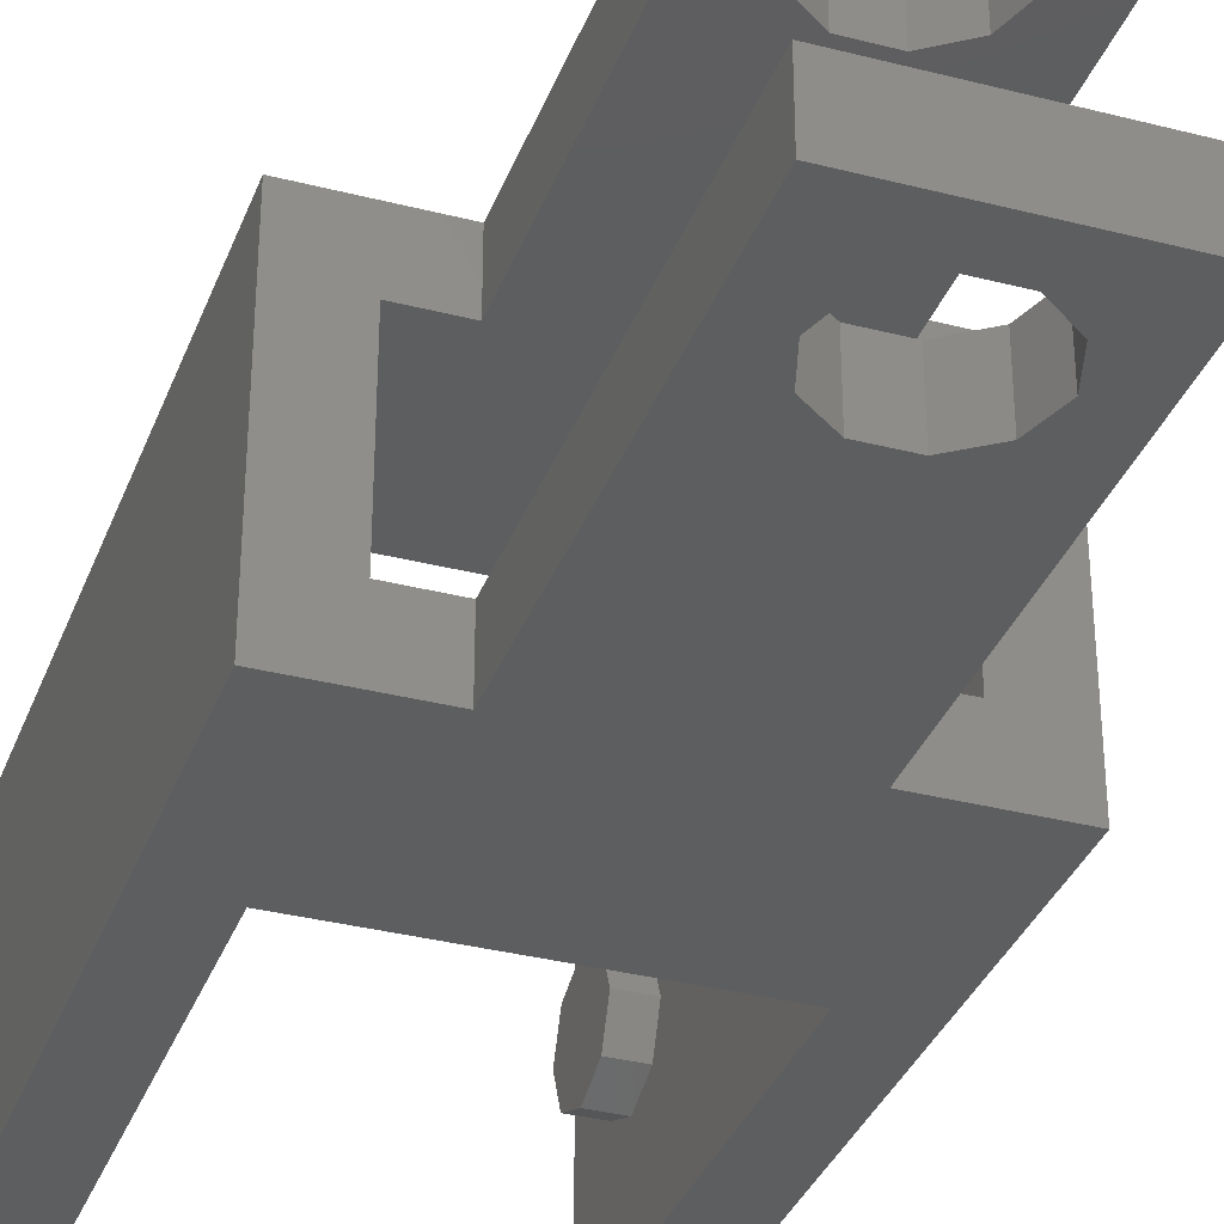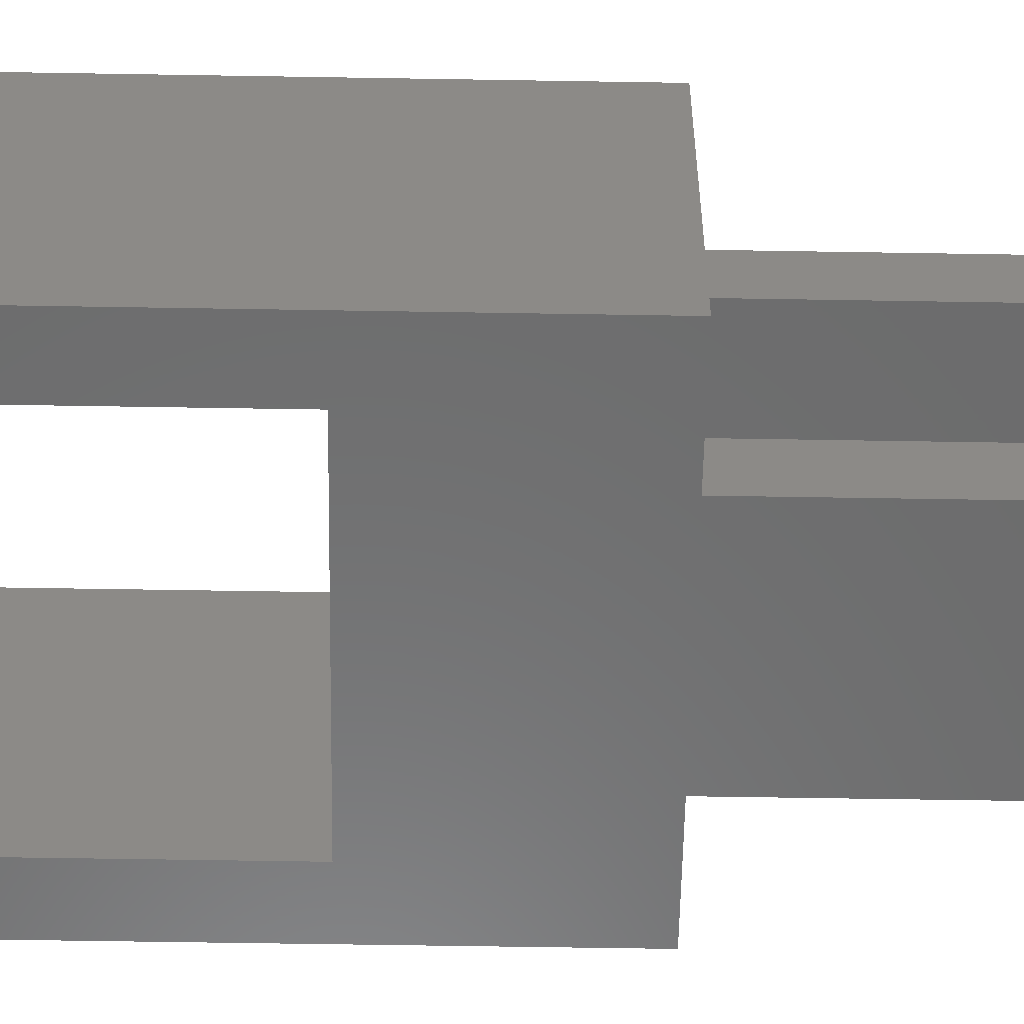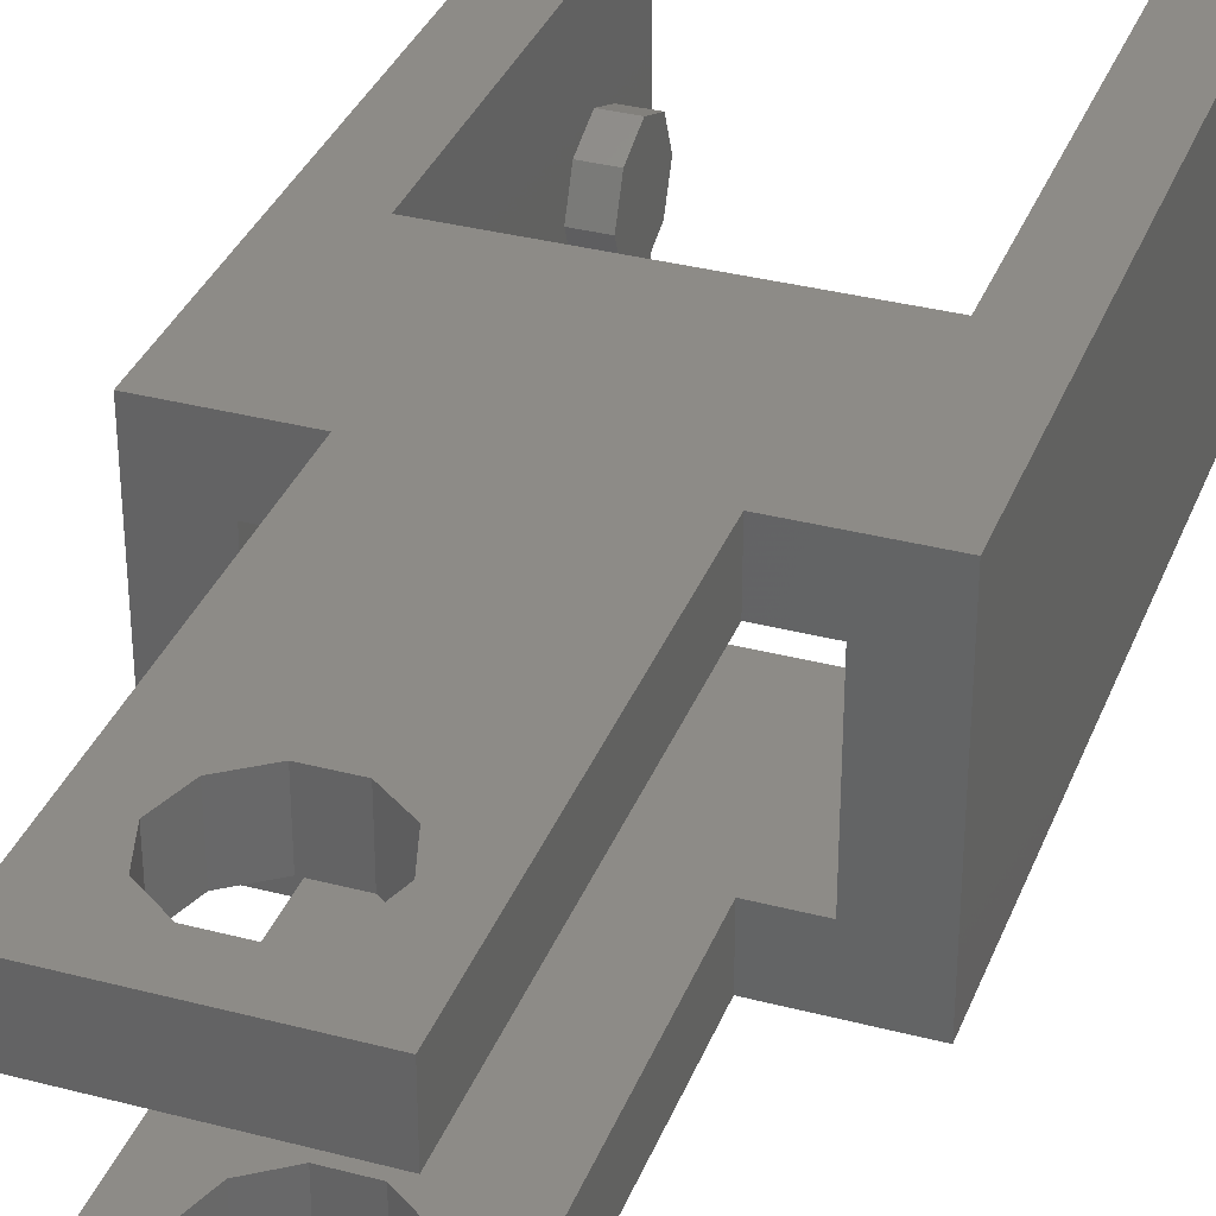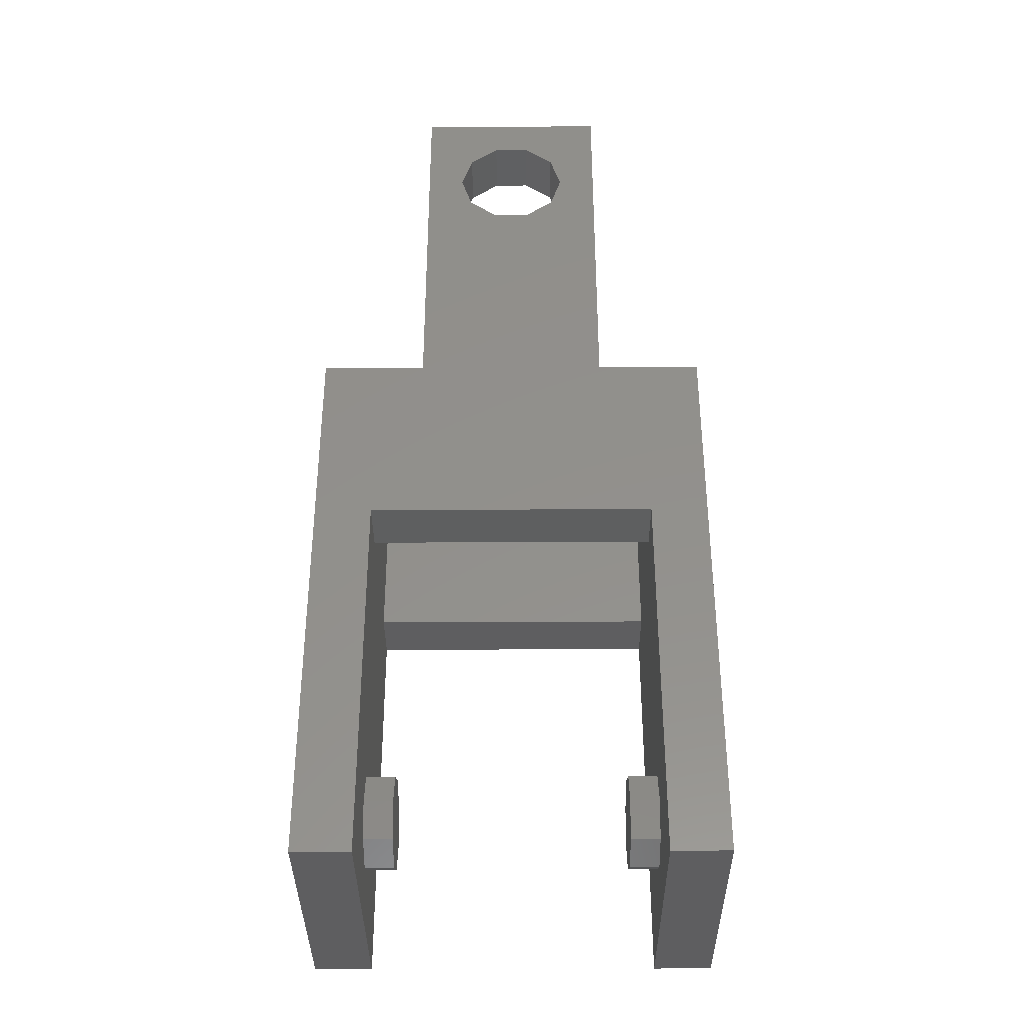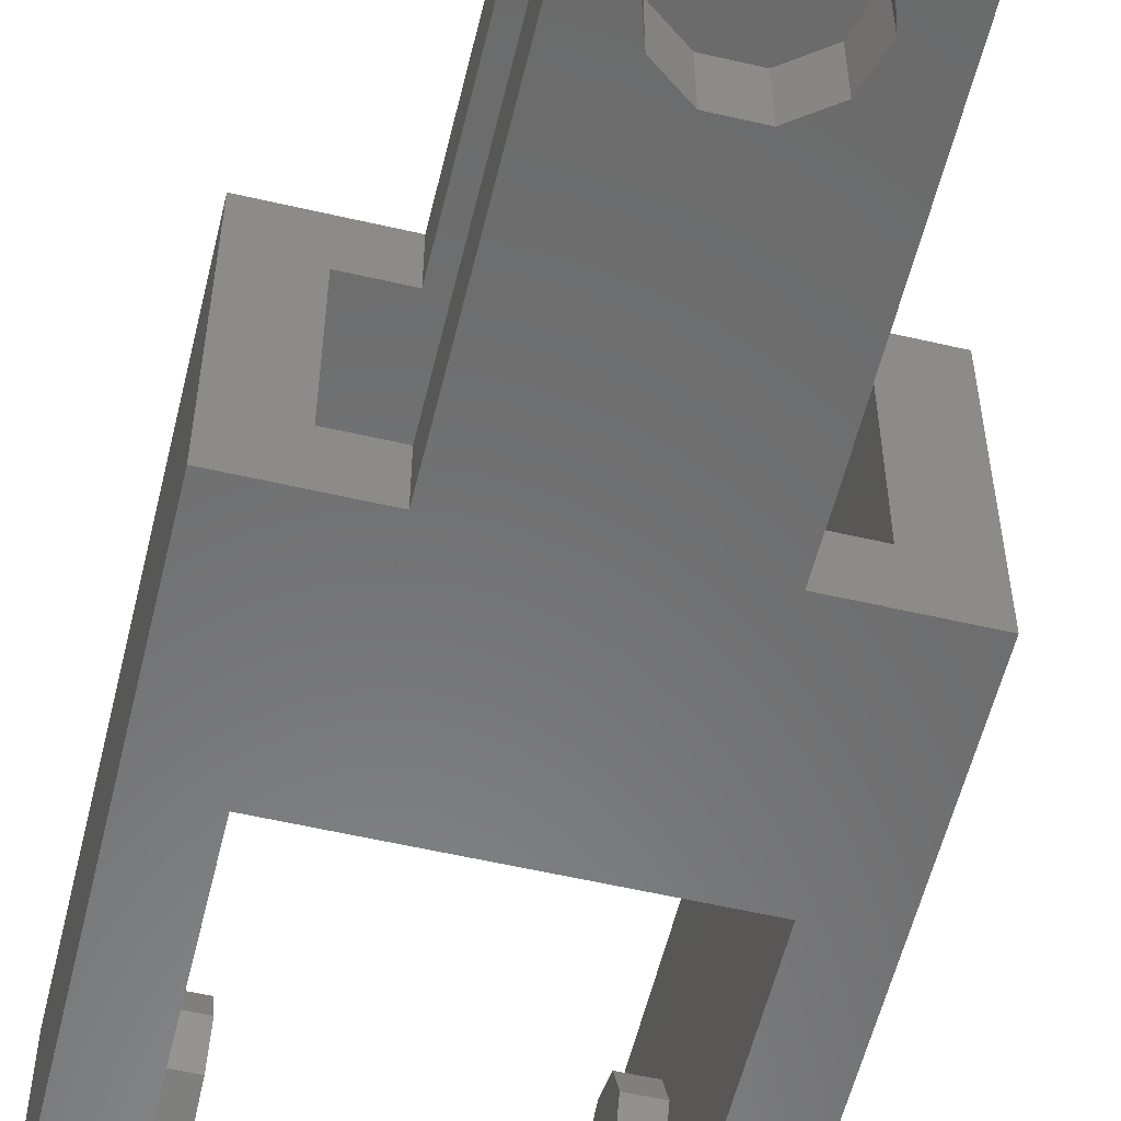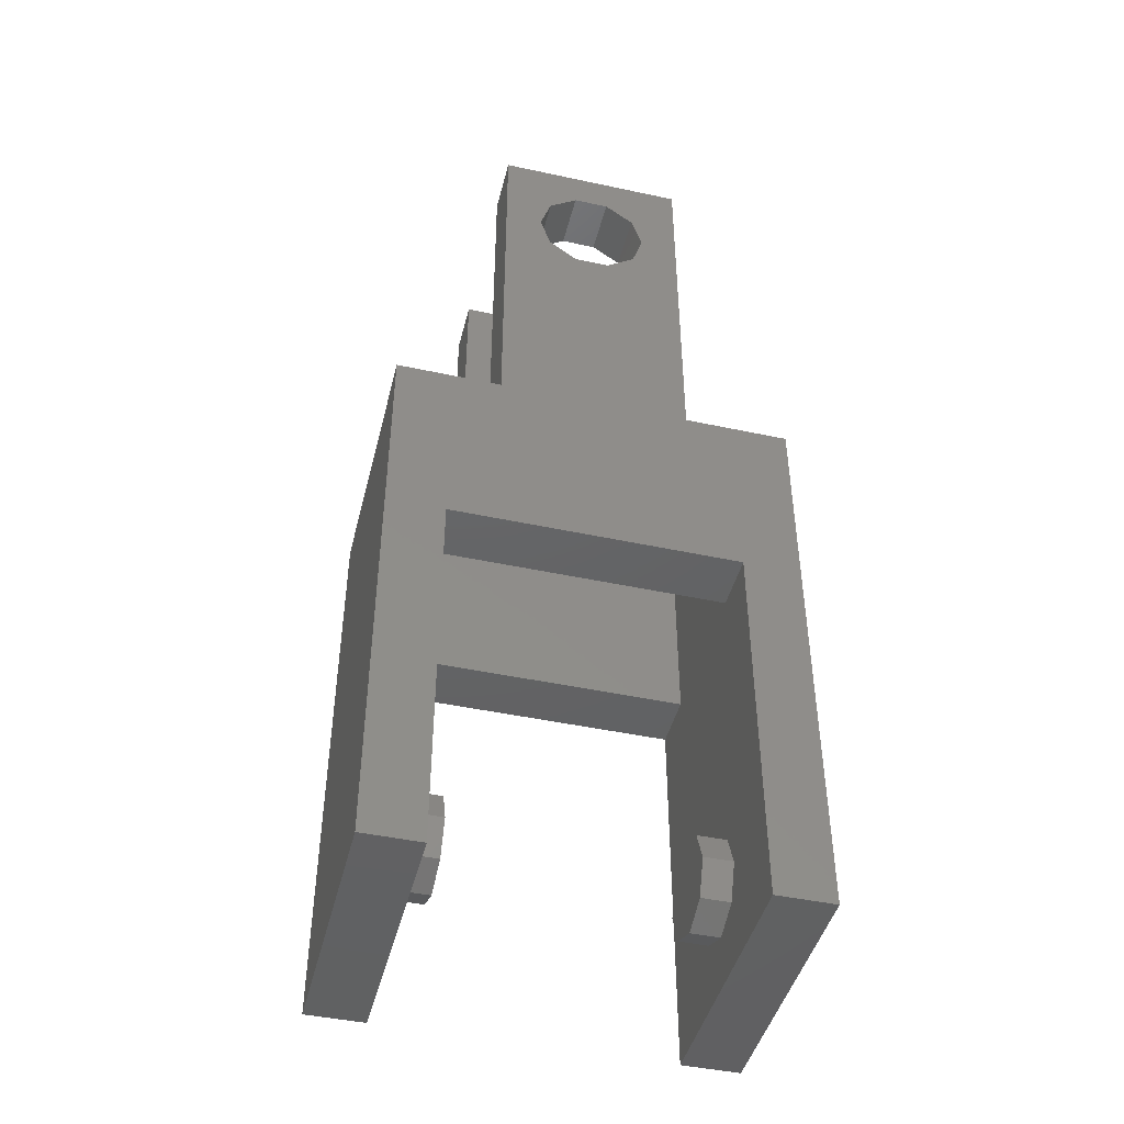
<metadata>
{"format":"stl","ext":"stl","renderer":"f3d","projection":"perspective","resolution":1024,"background":"white","views":[{"elev":-34.4,"azim":-19.1,"up":"+Y"},{"elev":-57.9,"azim":-91.0,"up":"+Y"},{"elev":34.3,"azim":19.5,"up":"+Y"},{"elev":-36.4,"azim":-179.6,"up":"+Z"},{"elev":-56.9,"azim":-13.6,"up":"+Y"},{"elev":-45.0,"azim":-14.0,"up":"+Z"}]}
</metadata>
<code>
# stl→obj: 125 verts, 258 faces
v -10.5 0 0
v -10.5 14 8.572e-16
v -10.5 1.837e-15 -30
v -10.5 14 -30
v -7.5 3 1.837e-16
v -5 0 0
v -7.5 11 6.735e-16
v -5 11 6.735e-16
v -5 14 8.572e-16
v -4.286e-16 14 8.572e-16
v -5 3 1.837e-16
v 2.449e-16 3 1.837e-16
v -7.5 6.123e-16 -10
v -5 6.123e-16 -10
v -7.5 1.837e-15 -30
v -7.5 14 -30
v -7.5 14 -10
v -4.286e-16 14 -10
v 5 14 20
v 5 14 -10
v 2.427 14 13.24
v -2.427 14 13.24
v -3 14 15
v -5 14 20
v -2.427 14 16.76
v -0.9271 14 17.85
v 0.9271 14 17.85
v 0.9271 14 12.15
v 2.427 14 16.76
v -0.9271 14 12.15
v 3 14 15
v -5 11 20
v -5 11 -10
v -7.5 11 -10
v -7.5 3 -10
v -7.5 8.768 -23.23
v -7.5 5.232 -23.23
v -7.5 7 -22.5
v -7.5 7 -27.5
v -7.5 5.232 -26.77
v -7.5 9.5 -25
v -7.5 8.768 -26.77
v -7.5 4.5 -25
v 2.449e-16 3 -10
v 5 3 20
v 5 3 -10
v 2.427 3 13.24
v -2.427 3 13.24
v -3 3 15
v -5 3 20
v -2.427 3 16.76
v -0.9271 3 17.85
v 0.9271 3 17.85
v 0.9271 3 12.15
v 2.427 3 16.76
v -0.9271 3 12.15
v 3 3 15
v -5 -1.531e-15 20
v -5 3.062e-16 -10
v 7.5 3 -10
v 4.286e-16 6.123e-16 -10
v 7.5 6.123e-16 -10
v 7.5 14 -10
v -2.449e-16 11 -10
v 7.5 11 -10
v 5 14 8.572e-16
v 5 11 20
v 5 11 6.735e-16
v -0.9271 11 17.85
v -2.427 11 16.76
v -3 11 15
v 0.9271 11 17.85
v 2.427 11 16.76
v 3 11 15
v 2.427 11 13.24
v 0.9271 11 12.15
v -0.9271 11 12.15
v -2.427 11 13.24
v -2.449e-16 11 6.735e-16
v -6 7 -22.5
v -6 5.232 -23.23
v -6 4.5 -25
v -6 5.232 -26.77
v -6 7 -27.5
v -6 8.768 -26.77
v -6 9.5 -25
v -6 8.768 -23.23
v 5 3 1.837e-16
v 5 -9.185e-16 20
v 5 3.062e-16 1.875e-32
v -0.9271 -1.15e-15 17.85
v -2.427 -1.175e-15 16.76
v -3 -1.102e-15 15
v 0.9271 -1.036e-15 17.85
v 2.427 -8.778e-16 16.76
v 3 -7.348e-16 15
v 2.427 -6.619e-16 13.24
v 0.9271 -6.87e-16 12.15
v -0.9271 -8.005e-16 12.15
v -2.427 -9.591e-16 13.24
v 4.286e-16 0 0
v 10.5 0 0
v 7.5 1.837e-15 -30
v 10.5 1.837e-15 -30
v 7.5 3 1.837e-16
v 7.5 11 6.735e-16
v 7.5 14 -30
v 7.5 7 -27.5
v 7.5 7 -22.5
v 7.5 8.768 -23.23
v 7.5 5.232 -23.23
v 7.5 4.5 -25
v 7.5 9.5 -25
v 7.5 8.768 -26.77
v 7.5 5.232 -26.77
v 10.5 14 8.572e-16
v 10.5 14 -30
v 6 8.768 -23.23
v 6 7 -22.5
v 6 5.232 -23.23
v 6 9.5 -25
v 6 8.768 -26.77
v 6 7 -27.5
v 6 5.232 -26.77
v 6 4.5 -25
f 1 2 3
f 3 2 4
f 5 1 6
f 5 7 2
f 2 1 5
f 8 2 7
f 9 2 8
f 10 2 9
f 11 5 6
f 12 5 11
f 13 1 3
f 13 14 6
f 6 1 13
f 15 13 3
f 3 4 15
f 15 4 16
f 16 4 17
f 2 10 17
f 2 17 4
f 17 10 18
f 10 19 20
f 21 19 10
f 22 9 23
f 24 25 23
f 24 23 9
f 26 19 27
f 21 9 28
f 27 19 29
f 22 30 9
f 30 28 9
f 31 19 21
f 9 21 10
f 29 19 31
f 24 19 26
f 24 26 25
f 10 20 18
f 24 9 32
f 32 9 8
f 32 8 33
f 8 7 34
f 33 8 34
f 7 5 35
f 15 7 35
f 13 15 35
f 15 34 7
f 36 16 34
f 15 37 34
f 37 38 34
f 39 40 15
f 38 36 34
f 41 16 36
f 39 16 42
f 15 16 39
f 15 43 37
f 15 40 43
f 17 34 16
f 41 42 16
f 5 12 35
f 35 12 44
f 12 45 46
f 47 45 12
f 48 11 49
f 50 51 49
f 50 49 11
f 52 45 53
f 47 11 54
f 53 45 55
f 48 56 11
f 56 54 11
f 57 45 47
f 11 47 12
f 55 45 57
f 50 45 52
f 50 52 51
f 12 46 44
f 50 11 58
f 58 11 6
f 58 6 14
f 58 14 59
f 13 35 14
f 14 35 44
f 14 44 46
f 14 46 60
f 61 60 62
f 14 60 61
f 61 59 14
f 34 17 33
f 33 17 18
f 33 18 20
f 33 20 63
f 64 63 65
f 33 63 64
f 66 19 67
f 20 19 66
f 68 66 67
f 19 24 32
f 67 19 32
f 69 70 26
f 26 70 25
f 25 70 71
f 23 25 71
f 72 69 27
f 27 69 26
f 73 72 29
f 29 72 27
f 74 73 31
f 31 73 29
f 74 31 75
f 75 31 21
f 76 75 21
f 28 76 21
f 77 76 28
f 30 77 28
f 78 77 30
f 22 78 30
f 71 78 22
f 23 71 22
f 71 32 33
f 79 67 33
f 64 79 33
f 69 72 67
f 78 71 33
f 70 32 71
f 69 32 70
f 72 73 67
f 67 32 69
f 75 76 33
f 67 74 33
f 67 73 74
f 74 75 33
f 76 77 33
f 77 78 33
f 79 68 67
f 80 38 37
f 81 80 37
f 81 37 43
f 82 81 43
f 82 43 40
f 83 82 40
f 40 39 83
f 83 39 84
f 42 85 39
f 39 85 84
f 41 86 42
f 42 86 85
f 36 87 41
f 41 87 86
f 36 38 80
f 87 36 80
f 88 45 89
f 46 45 88
f 90 88 89
f 45 50 58
f 89 45 58
f 91 92 52
f 52 92 51
f 51 92 93
f 49 51 93
f 94 91 53
f 53 91 52
f 95 94 55
f 55 94 53
f 96 95 57
f 57 95 55
f 96 57 97
f 97 57 47
f 98 97 47
f 54 98 47
f 99 98 54
f 56 99 54
f 100 99 56
f 48 100 56
f 93 100 48
f 49 93 48
f 93 58 59
f 101 89 59
f 61 101 59
f 91 94 89
f 100 93 59
f 92 58 93
f 91 58 92
f 94 95 89
f 89 58 91
f 97 98 59
f 89 96 59
f 89 95 96
f 96 97 59
f 98 99 59
f 99 100 59
f 101 90 89
f 102 101 61
f 103 102 62
f 62 102 61
f 104 102 103
f 105 106 60
f 60 106 65
f 65 63 107
f 65 107 60
f 108 107 103
f 109 60 110
f 60 109 111
f 60 111 103
f 111 112 103
f 113 107 114
f 114 107 108
f 115 108 103
f 110 107 113
f 115 103 112
f 60 107 110
f 60 103 62
f 88 105 46
f 46 105 60
f 106 79 64
f 65 106 64
f 66 116 20
f 63 116 117
f 20 116 63
f 63 117 107
f 105 102 106
f 68 79 106
f 88 90 105
f 116 68 106
f 90 102 105
f 101 102 90
f 102 116 106
f 66 68 116
f 85 86 87
f 81 85 80
f 80 85 87
f 82 85 81
f 83 85 82
f 84 85 83
f 116 102 104
f 117 116 104
f 103 107 104
f 104 107 117
f 110 118 119
f 109 110 119
f 109 119 120
f 111 109 120
f 121 118 113
f 113 118 110
f 121 113 122
f 122 113 114
f 122 114 123
f 123 114 108
f 123 108 124
f 124 108 115
f 125 124 115
f 112 125 115
f 111 120 125
f 112 111 125
f 121 122 118
f 118 122 123
f 118 123 124
f 118 124 125
f 118 125 120
f 118 120 119

</code>
